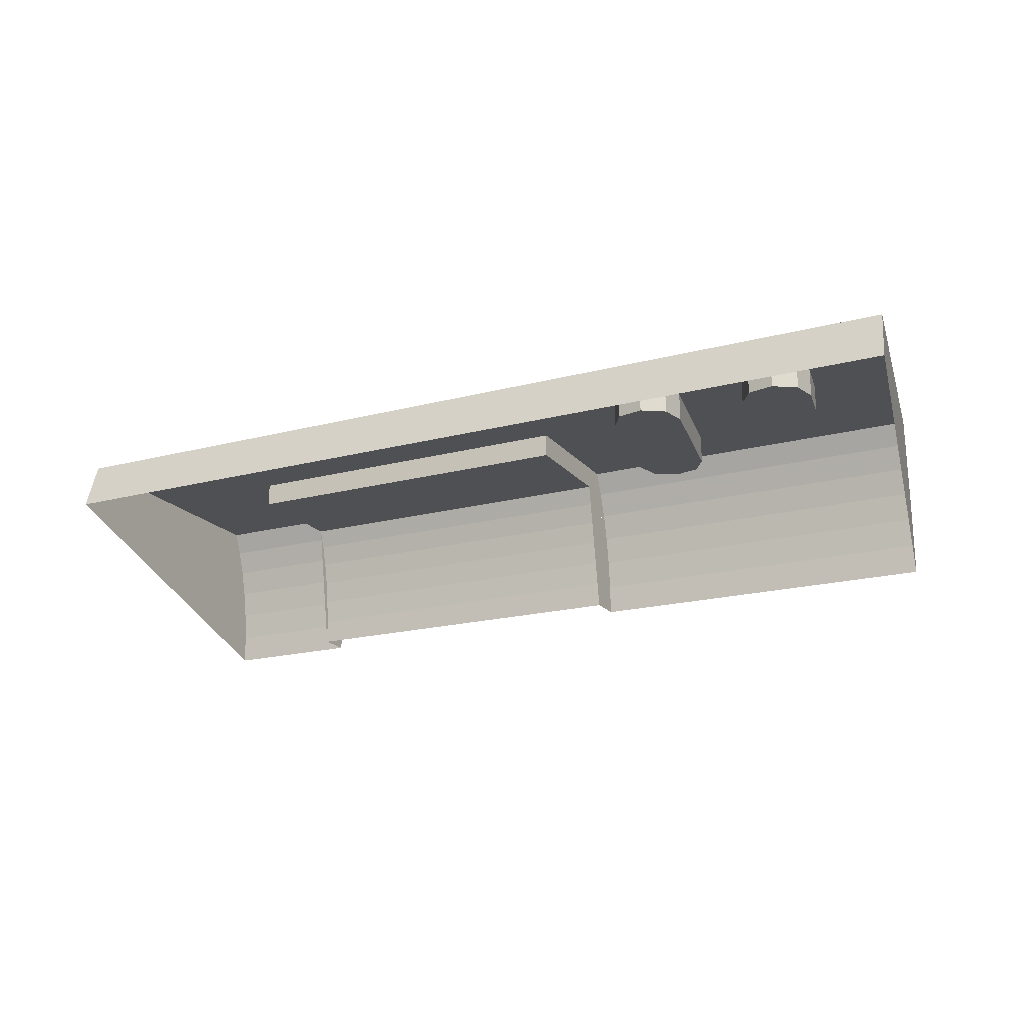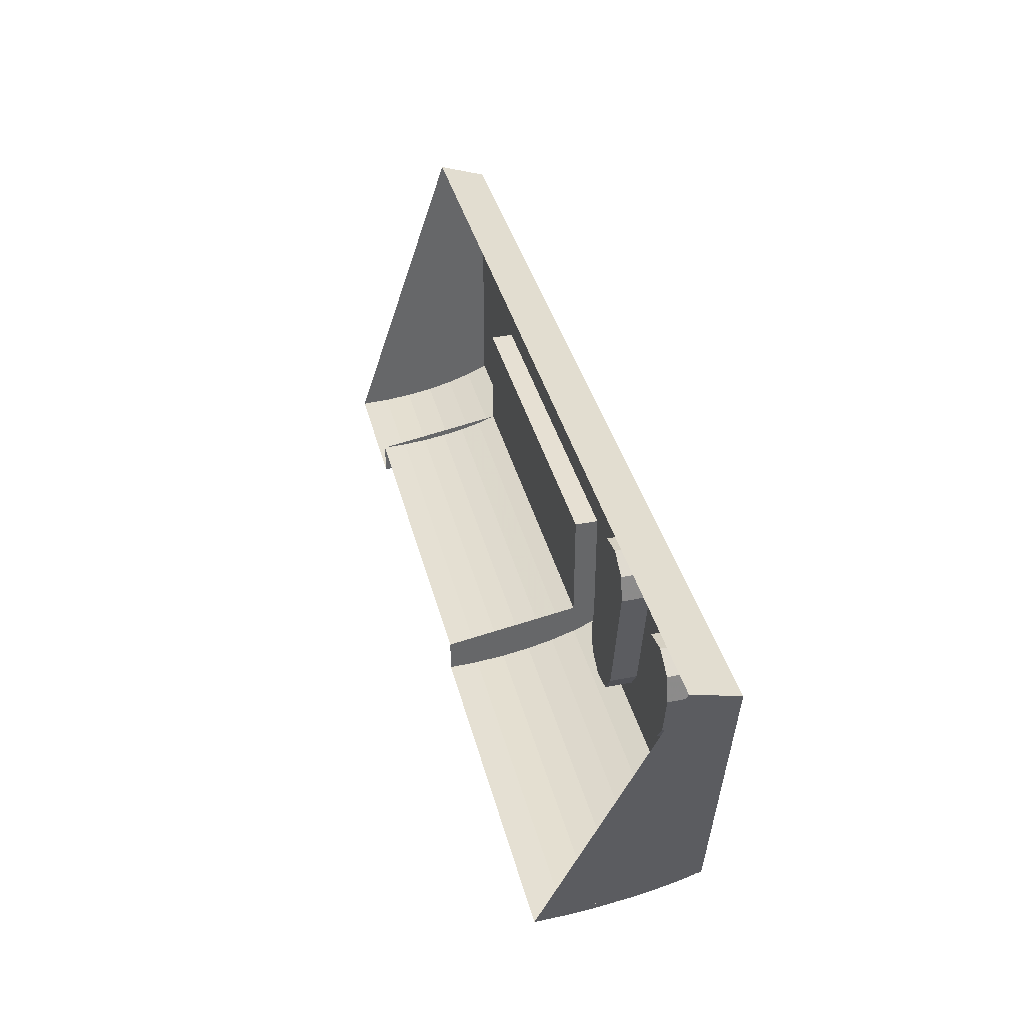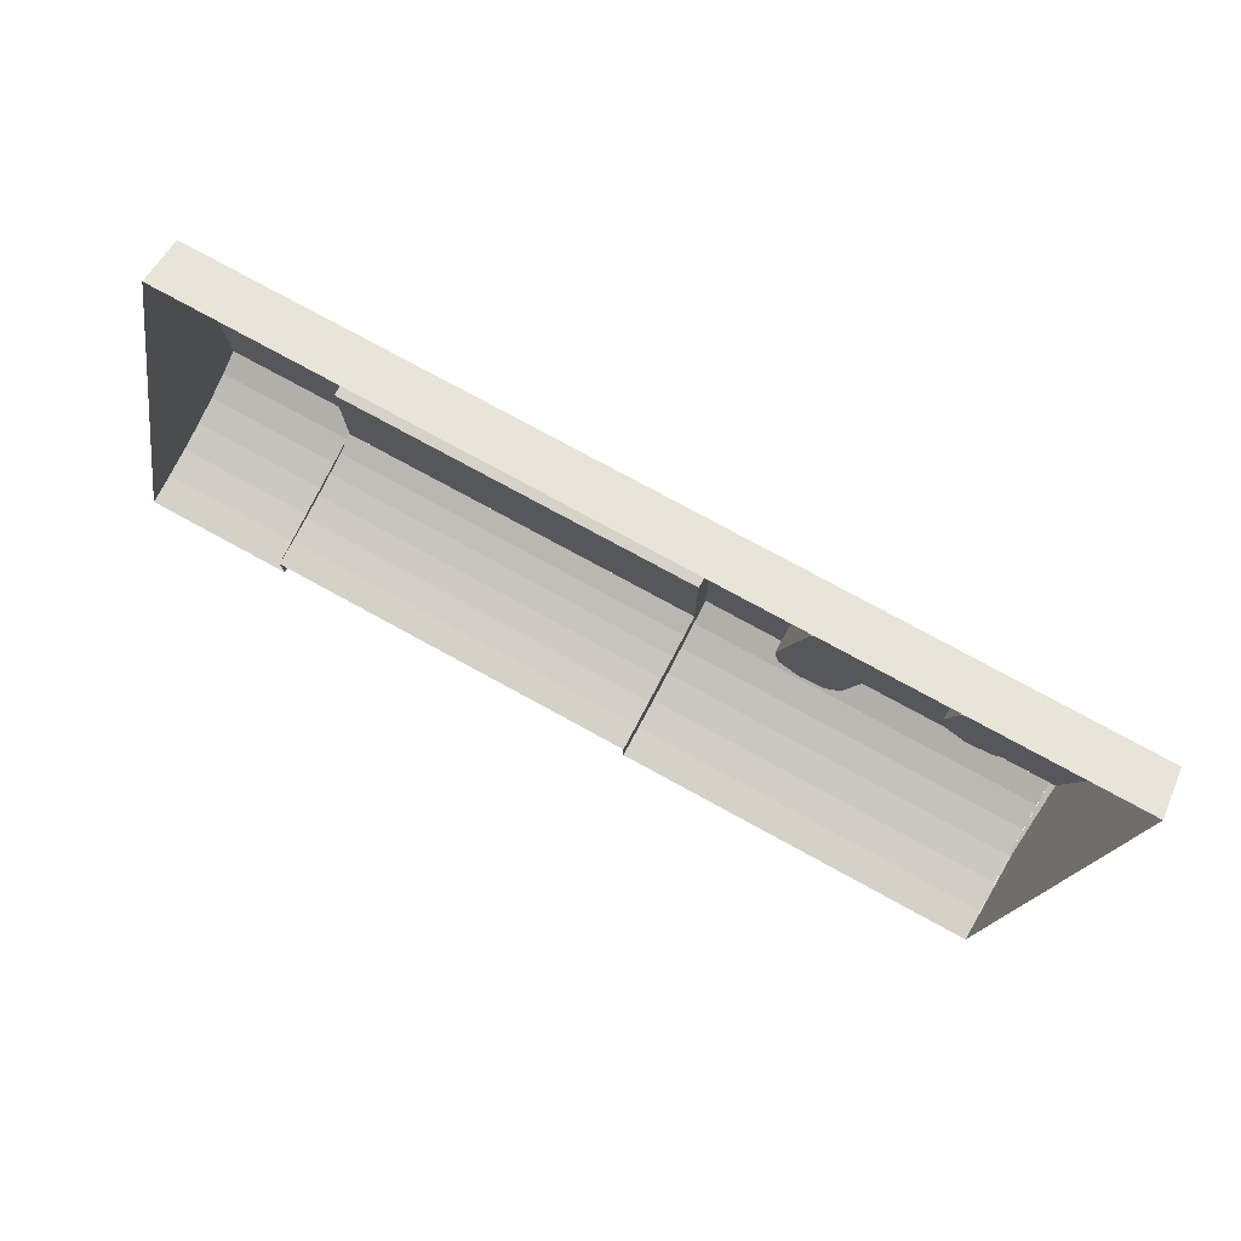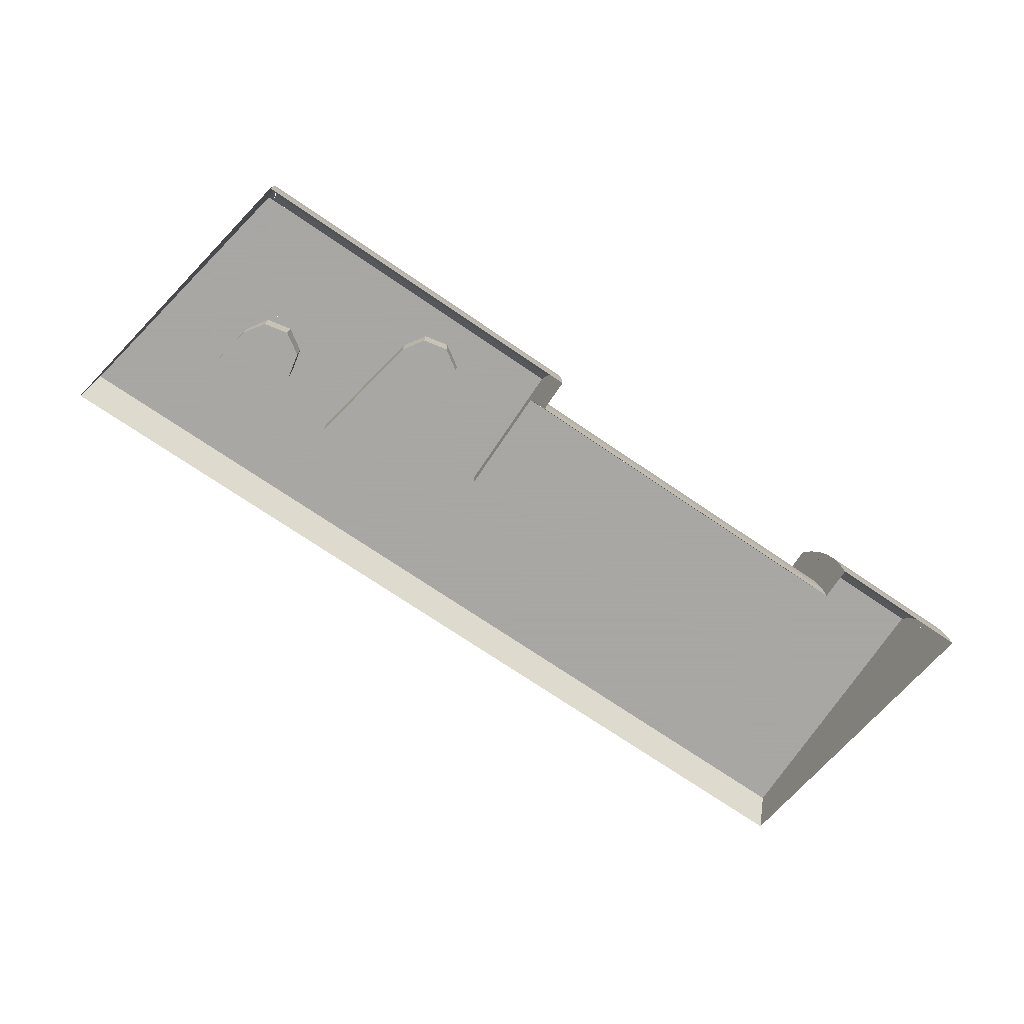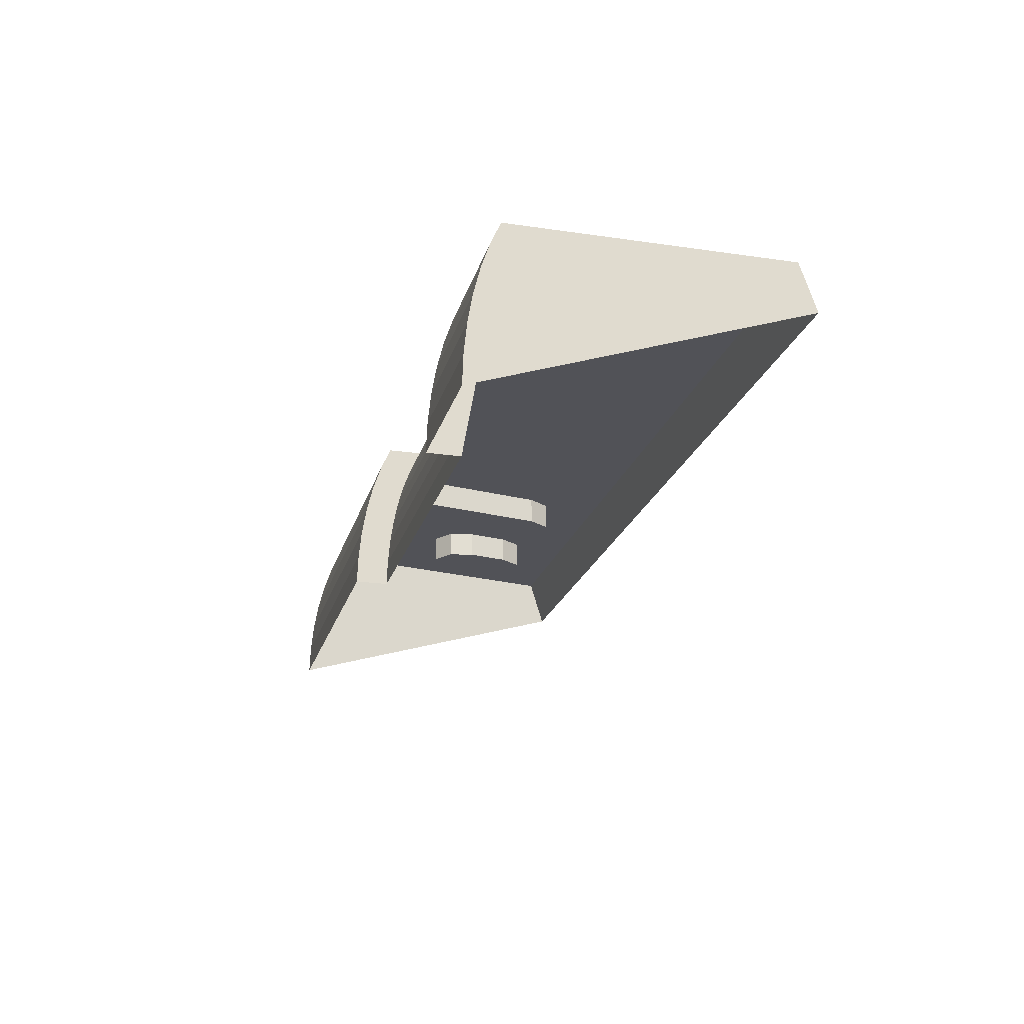
<metadata>
{"format":"obj","ext":"obj","renderer":"f3d","projection":"perspective","resolution":1024,"background":"white","views":[{"elev":-19.0,"azim":-153.4,"up":"+Z"},{"elev":38.4,"azim":-104.1,"up":"+Y"},{"elev":77.5,"azim":-151.4,"up":"+Y"},{"elev":-74.4,"azim":-34.0,"up":"+Z"},{"elev":-21.4,"azim":75.5,"up":"+Z"}]}
</metadata>
<code>
v -0.925 -0.2488 0.04549
v -0.2625 -0.2488 0.04549
v -0.2625 -0.25 0
v -0.925 -0.25 0
v -0.925 -0.2451 0.09022
v -0.2625 -0.2451 0.09022
v -0.2625 -0.2488 0.04549
v -0.925 -0.2488 0.04549
v -0.925 -0.2391 0.1334
v -0.2625 -0.2391 0.1334
v -0.2625 -0.2451 0.09022
v -0.925 -0.2451 0.09022
v -0.925 -0.2307 0.1743
v -0.2625 -0.2307 0.1743
v -0.2625 -0.2391 0.1334
v -0.925 -0.2391 0.1334
v -0.925 -0.2203 0.2122
v -0.2625 -0.2203 0.2122
v -0.2625 -0.2307 0.1743
v -0.925 -0.2307 0.1743
v -0.925 -0.2078 0.2465
v -0.2625 -0.2078 0.2465
v -0.2625 -0.2203 0.2122
v -0.925 -0.2203 0.2122
v -0.2625 -0.2078 0.2465
v -0.2625 0 0.2465
v -0.925 0 0.2465
v -0.925 -0.2078 0.2465
v -0.925 0 0.2887
v -0.925 0 0.2465
v -0.2625 0 0.2465
v -0.2625 0 0.2887
v -0.2625 -0.3079 0.05328
v 0 -0.3079 0.05328
v 0 -0.3097 0
v -0.2625 -0.3097 0
v -0.2625 -0.3027 0.1057
v 0 -0.3027 0.1057
v 0 -0.3079 0.05328
v -0.2625 -0.3079 0.05328
v -0.2625 -0.2942 0.1563
v 0 -0.2942 0.1563
v 0 -0.3027 0.1057
v -0.2625 -0.3027 0.1057
v -0.2625 -0.2824 0.2041
v 0 -0.2824 0.2041
v 0 -0.2942 0.1563
v -0.2625 -0.2942 0.1563
v -0.2625 -0.2676 0.2486
v 0 -0.2676 0.2486
v 0 -0.2824 0.2041
v -0.2625 -0.2824 0.2041
v -0.2625 -0.25 0.2887
v 0 -0.25 0.2887
v 0 -0.2676 0.2486
v -0.2625 -0.2676 0.2486
v 0 -0.25 0.2887
v 0 -0.3097 0
v 0 -0.3079 0.05328
v 0 -0.2676 0.2486
v 0 -0.2676 0.2486
v 0 -0.3079 0.05328
v 0 -0.3027 0.1057
v 0 -0.2824 0.2041
v 0 -0.2824 0.2041
v 0 -0.3027 0.1057
v 0 -0.2942 0.1563
v -0.2625 -0.25 0.2887
v -0.2625 -0.3097 0
v -0.2625 -0.3079 0.05328
v -0.2625 -0.2676 0.2486
v -0.2625 -0.2676 0.2486
v -0.2625 -0.3079 0.05328
v -0.2625 -0.3027 0.1057
v -0.2625 -0.2824 0.2041
v -0.2625 -0.2824 0.2041
v -0.2625 -0.3027 0.1057
v -0.2625 -0.2942 0.1563
v -0.2625 -0.3097 0
v -0.2625 -0.25 0.2887
v -0.2625 -0.2078 0.2465
v -0.2625 -0.25 0
v -0.2625 -0.2078 0.2465
v -0.2625 -0.25 0.2887
v -0.2625 0 0.2887
v -0.2625 0 0.2465
v -1.57 -0.3079 0.05328
v -0.925 -0.3079 0.05328
v -0.925 -0.3097 0
v -1.57 -0.3097 0
v -1.57 -0.3027 0.1057
v -0.925 -0.3027 0.1057
v -0.925 -0.3079 0.05328
v -1.57 -0.3079 0.05328
v -1.57 -0.2942 0.1563
v -0.925 -0.2942 0.1563
v -0.925 -0.3027 0.1057
v -1.57 -0.3027 0.1057
v -1.57 -0.2824 0.2041
v -0.925 -0.2824 0.2041
v -0.925 -0.2942 0.1563
v -1.57 -0.2942 0.1563
v -1.57 -0.2676 0.2486
v -0.925 -0.2676 0.2486
v -0.925 -0.2824 0.2041
v -1.57 -0.2824 0.2041
v -1.57 -0.25 0.2887
v -0.925 -0.25 0.2887
v -0.925 -0.2676 0.2486
v -1.57 -0.2676 0.2486
v -0.925 -0.25 0.2887
v -0.925 -0.3097 0
v -0.925 -0.3079 0.05328
v -0.925 -0.2676 0.2486
v -0.925 -0.2676 0.2486
v -0.925 -0.3079 0.05328
v -0.925 -0.3027 0.1057
v -0.925 -0.2824 0.2041
v -0.925 -0.2824 0.2041
v -0.925 -0.3027 0.1057
v -0.925 -0.2942 0.1563
v -0.925 -0.25 0
v -0.925 -0.2078 0.2465
v -0.925 -0.25 0.2887
v -0.925 -0.3097 0
v -0.925 0 0.2465
v -0.925 0 0.2887
v -0.925 -0.25 0.2887
v -0.925 -0.2078 0.2465
v -1.57 -0.3097 0
v -1.573 -0.2942 0.1563
v -1.57 -0.2942 0.1563
v -1.573 -0.2942 0.1563
v -1.581 -0.25 0.2887
v -1.57 -0.25 0.2887
v -1.57 -0.2942 0.1563
v -1.581 -0.25 0.2887
v -1.57 -0.3097 0
v -1.571 -0.3079 0.05328
v -1.578 -0.2676 0.2486
v -1.578 -0.2676 0.2486
v -1.571 -0.3079 0.05328
v -1.572 -0.3027 0.1057
v -1.575 -0.2824 0.2041
v -1.575 -0.2824 0.2041
v -1.572 -0.3027 0.1057
v -1.573 -0.2942 0.1563
v -1.676 0.25 0.2887
v 0 0.25 0.2887
v 0 0.2796 0.2
v -1.681 0.2796 0.2
v 0 0.2796 0.2
v 0 0.25 0.2887
v 0 -0.25 0.2887
v 0 -0.3097 0
v -1.57 -0.3097 0
v -1.581 -0.25 0.2887
v -1.676 0.25 0.2887
v -1.681 0.2796 0.2
v -1.397 0.1405 0.2387
v -1.444 0.1503 0.2387
v -1.484 0.1241 0.2387
v -1.397 0.1405 0.2387
v -1.484 0.1241 0.2387
v -1.494 0.0773 0.2387
v -1.371 0.1004 0.2387
v -1.397 0.1405 0.2387
v -1.371 0.1004 0.2387
v -1.371 0.1004 0.2887
v -1.397 0.1405 0.2887
v -1.444 0.1503 0.2387
v -1.397 0.1405 0.2387
v -1.397 0.1405 0.2887
v -1.444 0.1503 0.2887
v -1.484 0.1241 0.2387
v -1.444 0.1503 0.2387
v -1.444 0.1503 0.2887
v -1.484 0.1241 0.2887
v -1.494 0.0773 0.2387
v -1.484 0.1241 0.2387
v -1.484 0.1241 0.2887
v -1.494 0.0773 0.2887
v -1.383 0.1619 0.2887
v -1.397 0.1405 0.2887
v -1.371 0.1004 0.2887
v -1.383 0.1619 0.2887
v -1.444 0.1503 0.2887
v -1.397 0.1405 0.2887
v -1.506 0.1387 0.2887
v -1.484 0.1241 0.2887
v -1.444 0.1503 0.2887
v -1.506 0.1387 0.2887
v -1.494 0.0773 0.2887
v -1.484 0.1241 0.2887
v -1.48 -0.000433 0.2387
v -1.494 0.0773 0.2387
v -1.371 0.1004 0.2387
v -1.357 0.0227 0.2387
v -1.371 0.1004 0.2387
v -1.371 0.1004 0.2887
v -1.357 0.0227 0.2887
v -1.357 0.0227 0.2387
v -1.48 -0.000433 0.2387
v -1.48 -0.000433 0.2887
v -1.494 0.0773 0.2887
v -1.494 0.0773 0.2387
v -1.453 -0.04046 0.2387
v -1.406 -0.05027 0.2387
v -1.366 -0.0241 0.2387
v -1.453 -0.04046 0.2387
v -1.366 -0.0241 0.2387
v -1.357 0.02272 0.2387
v -1.479 -0.000416 0.2387
v -1.453 -0.04046 0.2387
v -1.479 -0.000416 0.2387
v -1.479 -0.000416 0.2887
v -1.453 -0.04046 0.2887
v -1.406 -0.05027 0.2387
v -1.453 -0.04046 0.2387
v -1.453 -0.04046 0.2887
v -1.406 -0.05027 0.2887
v -1.366 -0.0241 0.2387
v -1.406 -0.05027 0.2387
v -1.406 -0.05027 0.2887
v -1.366 -0.0241 0.2887
v -1.357 0.02272 0.2387
v -1.366 -0.0241 0.2387
v -1.366 -0.0241 0.2887
v -1.357 0.02272 0.2887
v -1.468 -0.06184 0.2887
v -1.453 -0.04046 0.2887
v -1.479 -0.000416 0.2887
v -1.468 -0.06184 0.2887
v -1.406 -0.05027 0.2887
v -1.453 -0.04046 0.2887
v -1.345 -0.03871 0.2887
v -1.366 -0.0241 0.2887
v -1.406 -0.05027 0.2887
v -1.345 -0.03871 0.2887
v -1.357 0.02272 0.2887
v -1.366 -0.0241 0.2887
v -1.143 0.1405 0.2387
v -1.19 0.1503 0.2387
v -1.23 0.1241 0.2387
v -1.143 0.1405 0.2387
v -1.23 0.1241 0.2387
v -1.24 0.0773 0.2387
v -1.117 0.1004 0.2387
v -1.143 0.1405 0.2387
v -1.117 0.1004 0.2387
v -1.117 0.1004 0.2887
v -1.143 0.1405 0.2887
v -1.19 0.1503 0.2387
v -1.143 0.1405 0.2387
v -1.143 0.1405 0.2887
v -1.19 0.1503 0.2887
v -1.23 0.1241 0.2387
v -1.19 0.1503 0.2387
v -1.19 0.1503 0.2887
v -1.23 0.1241 0.2887
v -1.24 0.0773 0.2387
v -1.23 0.1241 0.2387
v -1.23 0.1241 0.2887
v -1.24 0.0773 0.2887
v -1.128 0.1619 0.2887
v -1.143 0.1405 0.2887
v -1.117 0.1004 0.2887
v -1.128 0.1619 0.2887
v -1.19 0.1503 0.2887
v -1.143 0.1405 0.2887
v -1.251 0.1387 0.2887
v -1.23 0.1241 0.2887
v -1.19 0.1503 0.2887
v -1.251 0.1387 0.2887
v -1.24 0.0773 0.2887
v -1.23 0.1241 0.2887
v -1.197 -0.1504 0.2387
v -1.24 0.0773 0.2387
v -1.117 0.1004 0.2387
v -1.074 -0.1273 0.2387
v -1.117 0.1004 0.2387
v -1.117 0.1004 0.2887
v -1.074 -0.1273 0.2887
v -1.074 -0.1273 0.2387
v -1.197 -0.1504 0.2387
v -1.197 -0.1504 0.2887
v -1.24 0.0773 0.2887
v -1.24 0.0773 0.2387
v -1.171 -0.1905 0.2387
v -1.124 -0.2003 0.2387
v -1.084 -0.1741 0.2387
v -1.171 -0.1905 0.2387
v -1.084 -0.1741 0.2387
v -1.074 -0.1273 0.2387
v -1.197 -0.1504 0.2387
v -1.171 -0.1905 0.2387
v -1.197 -0.1504 0.2387
v -1.197 -0.1504 0.2887
v -1.171 -0.1905 0.2887
v -1.124 -0.2003 0.2387
v -1.171 -0.1905 0.2387
v -1.171 -0.1905 0.2887
v -1.124 -0.2003 0.2887
v -1.084 -0.1741 0.2387
v -1.124 -0.2003 0.2387
v -1.124 -0.2003 0.2887
v -1.084 -0.1741 0.2887
v -1.074 -0.1273 0.2387
v -1.084 -0.1741 0.2387
v -1.084 -0.1741 0.2887
v -1.074 -0.1273 0.2887
v -1.185 -0.2119 0.2887
v -1.171 -0.1905 0.2887
v -1.197 -0.1504 0.2887
v -1.185 -0.2119 0.2887
v -1.124 -0.2003 0.2887
v -1.171 -0.1905 0.2887
v -1.062 -0.1887 0.2887
v -1.084 -0.1741 0.2887
v -1.124 -0.2003 0.2887
v -1.062 -0.1887 0.2887
v -1.074 -0.1273 0.2887
v -1.084 -0.1741 0.2887
v 0 0.25 0.2887
v -0.2625 0 0.2887
v -0.2625 -0.25 0.2887
v 0 -0.25 0.2887
v -1.128 0.1618 0.2887
v 0 0.25 0.2887
v -1.676 0.25 0.2887
v -1.383 0.1618 0.2887
v -1.383 0.1618 0.2887
v -1.251 0.1387 0.2887
v -1.128 0.1618 0.2887
v -1.128 0.1618 0.2887
v -1.117 0.1004 0.2887
v -0.2625 0 0.2887
v 0 0.25 0.2887
v -1.676 0.25 0.2887
v -1.506 0.1387 0.2887
v -1.383 0.1618 0.2887
v -1.581 -0.25 0.2887
v -1.468 -0.06185 0.2887
v -1.506 0.1387 0.2887
v -1.676 0.25 0.2887
v -0.925 0 0.2887
v -0.2625 0 0.2887
v -1.117 0.1004 0.2887
v -1.117 0.1004 0.2887
v -1.062 -0.1887 0.2887
v -0.925 -0.25 0.2887
v -0.925 0 0.2887
v -1.197 -0.1504 0.2887
v -1.251 0.1387 0.2887
v -1.383 0.1618 0.2887
v -1.345 -0.03872 0.2887
v -0.925 -0.25 0.2887
v -1.062 -0.1887 0.2887
v -1.185 -0.2119 0.2887
v -1.468 -0.06185 0.2887
v -1.185 -0.2119 0.2887
v -1.197 -0.1504 0.2887
v -1.345 -0.03872 0.2887
v -1.185 -0.2119 0.2887
v -1.581 -0.25 0.2887
v -0.925 -0.25 0.2887
v -1.581 -0.25 0.2887
v -1.185 -0.2119 0.2887
v -1.468 -0.06185 0.2887
g mesh7332271
f 1 3 2
f 3 1 4
f 5 7 6
f 7 5 8
f 9 11 10
f 11 9 12
f 13 15 14
f 15 13 16
f 17 19 18
f 19 17 20
f 21 23 22
f 23 21 24
g mesh7332274
f 25 26 27
f 27 28 25
g mesh7332276
f 29 30 31
f 31 32 29
g mesh7332281
f 33 35 34
f 35 33 36
f 37 39 38
f 39 37 40
f 41 43 42
f 43 41 44
f 45 47 46
f 47 45 48
f 49 51 50
f 51 49 52
f 53 55 54
f 55 53 56
g mesh7332284
f 57 59 58
f 59 57 60
f 61 63 62
f 63 61 64
f 65 67 66
g mesh7332286
f 68 69 70
f 70 71 68
f 72 73 74
f 74 75 72
f 76 77 78
f 79 80 81
f 81 82 79
f 83 84 85
f 85 86 83
g mesh7332288
f 87 89 88
f 89 87 90
f 91 93 92
f 93 91 94
f 95 97 96
f 97 95 98
f 99 101 100
f 101 99 102
f 103 105 104
f 105 103 106
f 107 109 108
f 109 107 110
g mesh7332291
f 111 113 112
f 113 111 114
f 115 117 116
f 117 115 118
f 119 121 120
f 122 123 124
f 124 125 122
f 126 127 128
f 128 129 126
g mesh7332293
f 130 132 131
f 133 135 134
f 135 133 136
g mesh7332296
f 137 138 139
f 139 140 137
f 141 142 143
f 143 144 141
f 145 146 147
f 148 149 150
f 150 151 148
f 152 153 154
f 154 155 152
f 156 157 158
f 158 159 156
g mesh7332299
f 160 161 162
f 163 164 165
f 165 166 163
g mesh7332303
f 167 168 169
f 169 170 167
f 171 172 173
f 173 174 171
f 175 176 177
f 177 178 175
f 179 180 181
f 181 182 179
g mesh7332307
f 183 184 185
f 186 187 188
f 189 190 191
f 192 193 194
g mesh7332309
f 195 197 196
f 197 195 198
f 199 201 200
f 201 199 202
f 203 205 204
f 205 203 206
g mesh7332311
f 207 208 209
f 210 211 212
f 212 213 210
g mesh7332315
f 214 215 216
f 216 217 214
f 218 219 220
f 220 221 218
f 222 223 224
f 224 225 222
f 226 227 228
f 228 229 226
g mesh7332319
f 230 231 232
f 233 234 235
f 236 237 238
f 239 240 241
g mesh7332322
f 242 243 244
f 245 246 247
f 247 248 245
g mesh7332326
f 249 250 251
f 251 252 249
f 253 254 255
f 255 256 253
f 257 258 259
f 259 260 257
f 261 262 263
f 263 264 261
g mesh7332330
f 265 266 267
f 268 269 270
f 271 272 273
f 274 275 276
g mesh7332332
f 277 279 278
f 279 277 280
f 281 283 282
f 283 281 284
f 285 287 286
f 287 285 288
g mesh7332334
f 289 290 291
f 292 293 294
f 294 295 292
g mesh7332338
f 296 297 298
f 298 299 296
f 300 301 302
f 302 303 300
f 304 305 306
f 306 307 304
f 308 309 310
f 310 311 308
g mesh7332342
f 312 313 314
f 315 316 317
f 318 319 320
f 321 322 323
g mesh7332344
f 324 325 326
f 326 327 324
f 328 329 330
f 330 331 328
f 332 333 334
f 335 336 337
f 337 338 335
f 339 340 341
f 342 343 344
f 344 345 342
f 346 347 348
f 349 350 351
f 351 352 349
f 353 354 355
f 355 356 353
f 357 358 359
f 360 361 362
f 362 363 360
f 364 365 366
f 367 368 369

</code>
